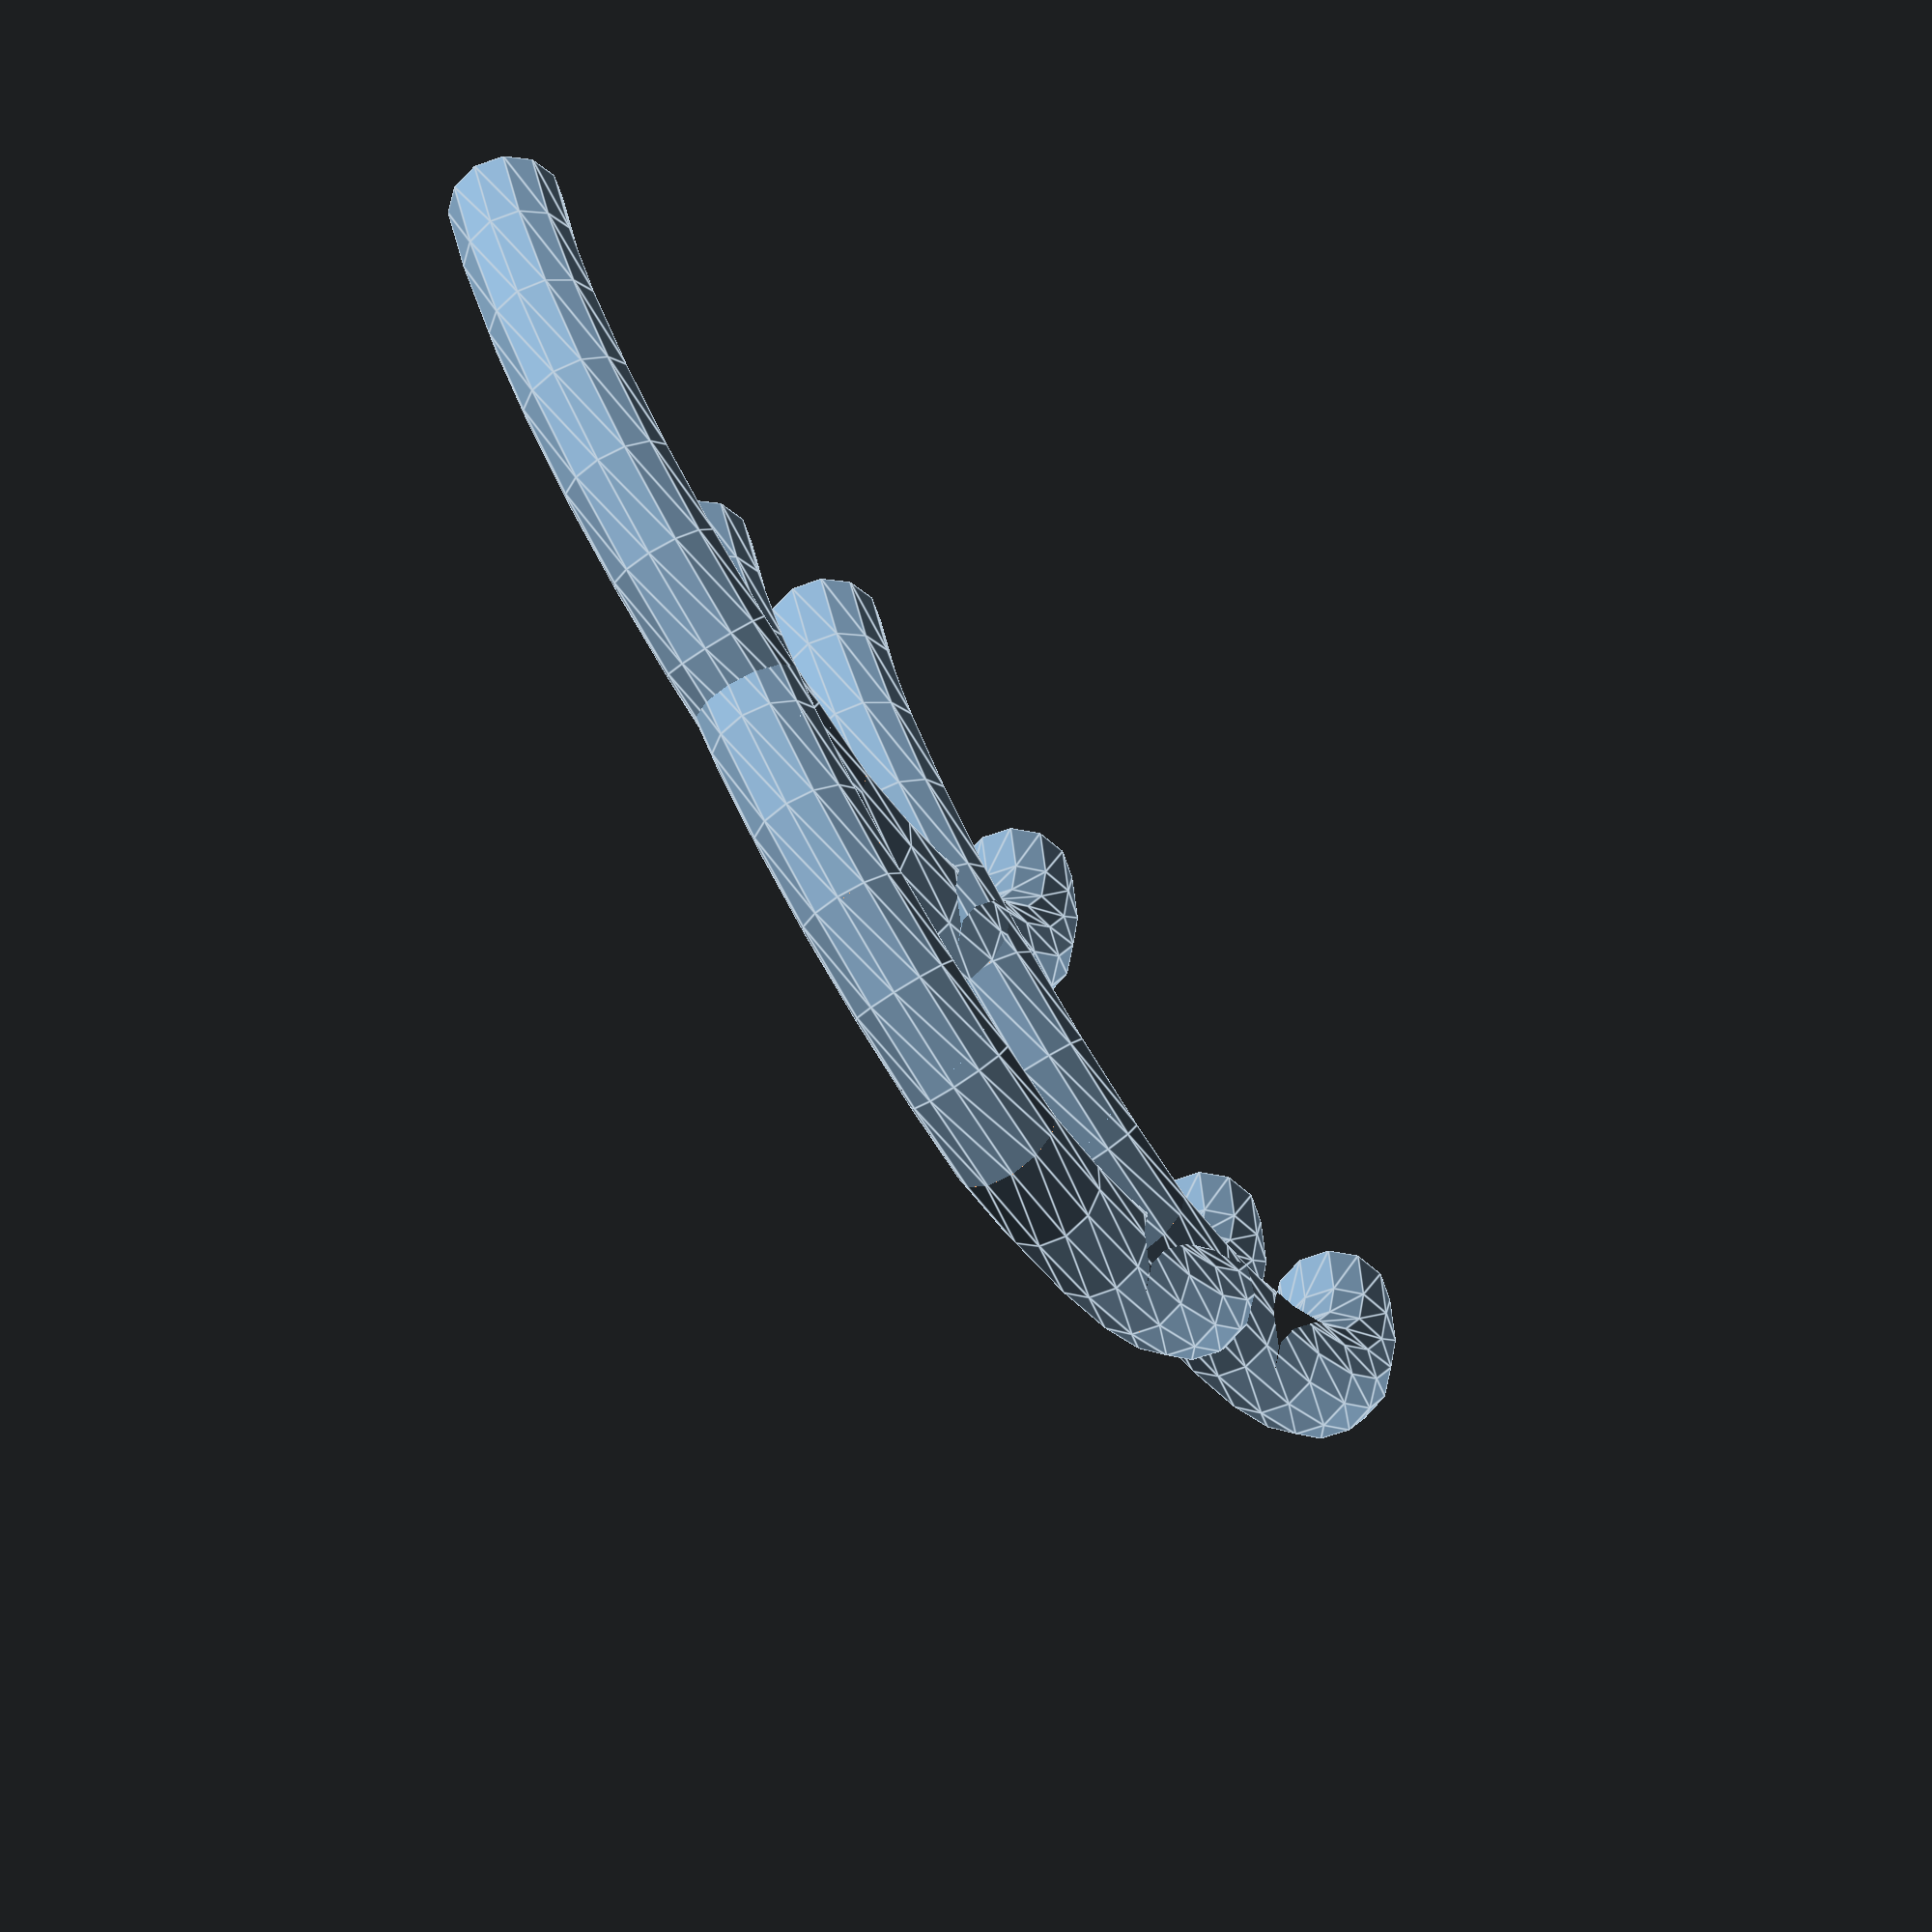
<openscad>


union() {
	union() {
		difference() {
			translate(v = [-2, 0, 0]) {
				polyhedron(faces = [[0, 12, 1], [1, 12, 13], [1, 13, 2], [2, 13, 14], [2, 14, 3], [3, 14, 15], [3, 15, 4], [4, 15, 16], [4, 16, 5], [5, 16, 17], [5, 17, 6], [6, 17, 18], [6, 18, 7], [7, 18, 19], [7, 19, 8], [8, 19, 20], [8, 20, 9], [9, 20, 21], [9, 21, 10], [10, 21, 22], [10, 22, 11], [11, 22, 23], [11, 23, 0], [0, 23, 12], [12, 24, 13], [13, 24, 25], [13, 25, 14], [14, 25, 26], [14, 26, 15], [15, 26, 27], [15, 27, 16], [16, 27, 28], [16, 28, 17], [17, 28, 29], [17, 29, 18], [18, 29, 30], [18, 30, 19], [19, 30, 31], [19, 31, 20], [20, 31, 32], [20, 32, 21], [21, 32, 33], [21, 33, 22], [22, 33, 34], [22, 34, 23], [23, 34, 35], [23, 35, 12], [12, 35, 24], [24, 36, 25], [25, 36, 37], [25, 37, 26], [26, 37, 38], [26, 38, 27], [27, 38, 39], [27, 39, 28], [28, 39, 40], [28, 40, 29], [29, 40, 41], [29, 41, 30], [30, 41, 42], [30, 42, 31], [31, 42, 43], [31, 43, 32], [32, 43, 44], [32, 44, 33], [33, 44, 45], [33, 45, 34], [34, 45, 46], [34, 46, 35], [35, 46, 47], [35, 47, 24], [24, 47, 36], [36, 48, 37], [37, 48, 49], [37, 49, 38], [38, 49, 50], [38, 50, 39], [39, 50, 51], [39, 51, 40], [40, 51, 52], [40, 52, 41], [41, 52, 53], [41, 53, 42], [42, 53, 54], [42, 54, 43], [43, 54, 55], [43, 55, 44], [44, 55, 56], [44, 56, 45], [45, 56, 57], [45, 57, 46], [46, 57, 58], [46, 58, 47], [47, 58, 59], [47, 59, 36], [36, 59, 48], [48, 60, 49], [49, 60, 61], [49, 61, 50], [50, 61, 62], [50, 62, 51], [51, 62, 63], [51, 63, 52], [52, 63, 64], [52, 64, 53], [53, 64, 65], [53, 65, 54], [54, 65, 66], [54, 66, 55], [55, 66, 67], [55, 67, 56], [56, 67, 68], [56, 68, 57], [57, 68, 69], [57, 69, 58], [58, 69, 70], [58, 70, 59], [59, 70, 71], [59, 71, 48], [48, 71, 60], [60, 72, 61], [61, 72, 73], [61, 73, 62], [62, 73, 74], [62, 74, 63], [63, 74, 75], [63, 75, 64], [64, 75, 76], [64, 76, 65], [65, 76, 77], [65, 77, 66], [66, 77, 78], [66, 78, 67], [67, 78, 79], [67, 79, 68], [68, 79, 80], [68, 80, 69], [69, 80, 81], [69, 81, 70], [70, 81, 82], [70, 82, 71], [71, 82, 83], [71, 83, 60], [60, 83, 72], [72, 84, 73], [73, 84, 85], [73, 85, 74], [74, 85, 86], [74, 86, 75], [75, 86, 87], [75, 87, 76], [76, 87, 88], [76, 88, 77], [77, 88, 89], [77, 89, 78], [78, 89, 90], [78, 90, 79], [79, 90, 91], [79, 91, 80], [80, 91, 92], [80, 92, 81], [81, 92, 93], [81, 93, 82], [82, 93, 94], [82, 94, 83], [83, 94, 95], [83, 95, 72], [72, 95, 84], [84, 96, 85], [85, 96, 97], [85, 97, 86], [86, 97, 98], [86, 98, 87], [87, 98, 99], [87, 99, 88], [88, 99, 100], [88, 100, 89], [89, 100, 101], [89, 101, 90], [90, 101, 102], [90, 102, 91], [91, 102, 103], [91, 103, 92], [92, 103, 104], [92, 104, 93], [93, 104, 105], [93, 105, 94], [94, 105, 106], [94, 106, 95], [95, 106, 107], [95, 107, 84], [84, 107, 96], [96, 108, 97], [97, 108, 109], [97, 109, 98], [98, 109, 110], [98, 110, 99], [99, 110, 111], [99, 111, 100], [100, 111, 112], [100, 112, 101], [101, 112, 113], [101, 113, 102], [102, 113, 114], [102, 114, 103], [103, 114, 115], [103, 115, 104], [104, 115, 116], [104, 116, 105], [105, 116, 117], [105, 117, 106], [106, 117, 118], [106, 118, 107], [107, 118, 119], [107, 119, 96], [96, 119, 108], [1, 120, 0], [108, 121, 109], [2, 120, 1], [109, 121, 110], [3, 120, 2], [110, 121, 111], [4, 120, 3], [111, 121, 112], [5, 120, 4], [112, 121, 113], [6, 120, 5], [113, 121, 114], [7, 120, 6], [114, 121, 115], [8, 120, 7], [115, 121, 116], [9, 120, 8], [116, 121, 117], [10, 120, 9], [117, 121, 118], [11, 120, 10], [118, 121, 119], [0, 120, 11], [119, 121, 108]], points = [[10.0000000000, 0.0000000000, 1.0000000000], [10.4980973490, 0.0435778714, 0.8660254038], [10.8627299157, 0.0754790873, 0.5000000000], [10.9961946981, 0.0871557427, 0.0000000000], [10.8627299157, 0.0754790873, -0.5000000000], [10.4980973490, 0.0435778714, -0.8660254038], [10.0000000000, 0.0000000000, -1.0000000000], [9.5019026510, -0.0435778714, -0.8660254038], [9.1372700843, -0.0754790873, -0.5000000000], [9.0038053019, -0.0871557427, -0.0000000000], [9.1372700843, -0.0754790873, 0.5000000000], [9.5019026510, -0.0435778714, 0.8660254038], [9.8480775301, 1.7364817767, 1.0000000000], [10.3404814066, 1.8233058655, 0.8660254038], [10.7009460621, 1.8868655098, 0.5000000000], [10.8328852831, 1.9101299543, 0.0000000000], [10.7009460621, 1.8868655098, -0.5000000000], [10.3404814066, 1.8233058655, -0.8660254038], [9.8480775301, 1.7364817767, -1.0000000000], [9.3556736536, 1.6496576878, -0.8660254038], [8.9952089982, 1.5860980435, -0.5000000000], [8.8632697771, 1.5628335990, -0.0000000000], [8.9952089982, 1.5860980435, 0.5000000000], [9.3556736536, 1.6496576878, 0.8660254038], [9.3969262079, 3.4202014333, 1.0000000000], [9.8667725183, 3.5912115049, 0.8660254038], [10.2107238892, 3.7163995660, 0.5000000000], [10.3366188286, 3.7622215766, 0.0000000000], [10.2107238892, 3.7163995660, -0.5000000000], [9.8667725183, 3.5912115049, -0.8660254038], [9.3969262079, 3.4202014333, -1.0000000000], [8.9270798975, 3.2491913616, -0.8660254038], [8.5831285265, 3.1240033005, -0.5000000000], [8.4572335871, 3.0781812899, -0.0000000000], [8.5831285265, 3.1240033005, 0.5000000000], [8.9270798975, 3.2491913616, 0.8660254038], [8.6602540378, 5.0000000000, 1.0000000000], [9.0932667397, 5.2500000000, 0.8660254038], [9.4102540378, 5.4330127019, 0.5000000000], [9.5262794416, 5.5000000000, 0.0000000000], [9.4102540378, 5.4330127019, -0.5000000000], [9.0932667397, 5.2500000000, -0.8660254038], [8.6602540378, 5.0000000000, -1.0000000000], [8.2272413360, 4.7500000000, -0.8660254038], [7.9102540378, 4.5669872981, -0.5000000000], [7.7942286341, 4.5000000000, -0.0000000000], [7.9102540378, 4.5669872981, 0.5000000000], [8.2272413360, 4.7500000000, 0.8660254038], [7.6604444312, 6.4278760969, 1.0000000000], [8.0434666527, 6.7492699017, 0.8660254038], [8.3238583794, 6.9845464961, 0.5000000000], [8.4264888743, 7.0706637066, 0.0000000000], [8.3238583794, 6.9845464961, -0.5000000000], [8.0434666527, 6.7492699017, -0.8660254038], [7.6604444312, 6.4278760969, -1.0000000000], [7.2774222096, 6.1064822920, -0.8660254038], [6.9970304830, 5.8712056976, -0.5000000000], [6.8943999881, 5.7850884872, -0.0000000000], [6.9970304830, 5.8712056976, 0.5000000000], [7.2774222096, 6.1064822920, 0.8660254038], [6.4278760969, 7.6604444312, 1.0000000000], [6.7492699017, 8.0434666527, 0.8660254038], [6.9845464961, 8.3238583794, 0.5000000000], [7.0706637066, 8.4264888743, 0.0000000000], [6.9845464961, 8.3238583794, -0.5000000000], [6.7492699017, 8.0434666527, -0.8660254038], [6.4278760969, 7.6604444312, -1.0000000000], [6.1064822920, 7.2774222096, -0.8660254038], [5.8712056976, 6.9970304830, -0.5000000000], [5.7850884872, 6.8943999881, -0.0000000000], [5.8712056976, 6.9970304830, 0.5000000000], [6.1064822920, 7.2774222096, 0.8660254038], [5.0000000000, 8.6602540378, 1.0000000000], [5.2500000000, 9.0932667397, 0.8660254038], [5.4330127019, 9.4102540378, 0.5000000000], [5.5000000000, 9.5262794416, 0.0000000000], [5.4330127019, 9.4102540378, -0.5000000000], [5.2500000000, 9.0932667397, -0.8660254038], [5.0000000000, 8.6602540378, -1.0000000000], [4.7500000000, 8.2272413360, -0.8660254038], [4.5669872981, 7.9102540378, -0.5000000000], [4.5000000000, 7.7942286341, -0.0000000000], [4.5669872981, 7.9102540378, 0.5000000000], [4.7500000000, 8.2272413360, 0.8660254038], [3.4202014333, 9.3969262079, 1.0000000000], [3.5912115049, 9.8667725183, 0.8660254038], [3.7163995660, 10.2107238892, 0.5000000000], [3.7622215766, 10.3366188286, 0.0000000000], [3.7163995660, 10.2107238892, -0.5000000000], [3.5912115049, 9.8667725183, -0.8660254038], [3.4202014333, 9.3969262079, -1.0000000000], [3.2491913616, 8.9270798975, -0.8660254038], [3.1240033005, 8.5831285265, -0.5000000000], [3.0781812899, 8.4572335871, -0.0000000000], [3.1240033005, 8.5831285265, 0.5000000000], [3.2491913616, 8.9270798975, 0.8660254038], [1.7364817767, 9.8480775301, 1.0000000000], [1.8233058655, 10.3404814066, 0.8660254038], [1.8868655098, 10.7009460621, 0.5000000000], [1.9101299543, 10.8328852831, 0.0000000000], [1.8868655098, 10.7009460621, -0.5000000000], [1.8233058655, 10.3404814066, -0.8660254038], [1.7364817767, 9.8480775301, -1.0000000000], [1.6496576878, 9.3556736536, -0.8660254038], [1.5860980435, 8.9952089982, -0.5000000000], [1.5628335990, 8.8632697771, -0.0000000000], [1.5860980435, 8.9952089982, 0.5000000000], [1.6496576878, 9.3556736536, 0.8660254038], [0.0000000000, 10.0000000000, 1.0000000000], [0.0435778714, 10.4980973490, 0.8660254038], [0.0754790873, 10.8627299157, 0.5000000000], [0.0871557427, 10.9961946981, 0.0000000000], [0.0754790873, 10.8627299157, -0.5000000000], [0.0435778714, 10.4980973490, -0.8660254038], [0.0000000000, 10.0000000000, -1.0000000000], [-0.0435778714, 9.5019026510, -0.8660254038], [-0.0754790873, 9.1372700843, -0.5000000000], [-0.0871557427, 9.0038053019, -0.0000000000], [-0.0754790873, 9.1372700843, 0.5000000000], [-0.0435778714, 9.5019026510, 0.8660254038], [10.0000000000, 0.0000000000, -0.0000000000], [0.0000000000, 10.0000000000, -0.0000000000]]);
			}
			translate(v = [-5, 0, -5]) {
				cube(size = [5, 20, 10]);
			}
		}
		translate(v = [0.0010000000, 0, 0]) {
			mirror(v = [1, 0, 0]) {
				difference() {
					translate(v = [-2, 0, 0]) {
						polyhedron(faces = [[0, 12, 1], [1, 12, 13], [1, 13, 2], [2, 13, 14], [2, 14, 3], [3, 14, 15], [3, 15, 4], [4, 15, 16], [4, 16, 5], [5, 16, 17], [5, 17, 6], [6, 17, 18], [6, 18, 7], [7, 18, 19], [7, 19, 8], [8, 19, 20], [8, 20, 9], [9, 20, 21], [9, 21, 10], [10, 21, 22], [10, 22, 11], [11, 22, 23], [11, 23, 0], [0, 23, 12], [12, 24, 13], [13, 24, 25], [13, 25, 14], [14, 25, 26], [14, 26, 15], [15, 26, 27], [15, 27, 16], [16, 27, 28], [16, 28, 17], [17, 28, 29], [17, 29, 18], [18, 29, 30], [18, 30, 19], [19, 30, 31], [19, 31, 20], [20, 31, 32], [20, 32, 21], [21, 32, 33], [21, 33, 22], [22, 33, 34], [22, 34, 23], [23, 34, 35], [23, 35, 12], [12, 35, 24], [24, 36, 25], [25, 36, 37], [25, 37, 26], [26, 37, 38], [26, 38, 27], [27, 38, 39], [27, 39, 28], [28, 39, 40], [28, 40, 29], [29, 40, 41], [29, 41, 30], [30, 41, 42], [30, 42, 31], [31, 42, 43], [31, 43, 32], [32, 43, 44], [32, 44, 33], [33, 44, 45], [33, 45, 34], [34, 45, 46], [34, 46, 35], [35, 46, 47], [35, 47, 24], [24, 47, 36], [36, 48, 37], [37, 48, 49], [37, 49, 38], [38, 49, 50], [38, 50, 39], [39, 50, 51], [39, 51, 40], [40, 51, 52], [40, 52, 41], [41, 52, 53], [41, 53, 42], [42, 53, 54], [42, 54, 43], [43, 54, 55], [43, 55, 44], [44, 55, 56], [44, 56, 45], [45, 56, 57], [45, 57, 46], [46, 57, 58], [46, 58, 47], [47, 58, 59], [47, 59, 36], [36, 59, 48], [48, 60, 49], [49, 60, 61], [49, 61, 50], [50, 61, 62], [50, 62, 51], [51, 62, 63], [51, 63, 52], [52, 63, 64], [52, 64, 53], [53, 64, 65], [53, 65, 54], [54, 65, 66], [54, 66, 55], [55, 66, 67], [55, 67, 56], [56, 67, 68], [56, 68, 57], [57, 68, 69], [57, 69, 58], [58, 69, 70], [58, 70, 59], [59, 70, 71], [59, 71, 48], [48, 71, 60], [60, 72, 61], [61, 72, 73], [61, 73, 62], [62, 73, 74], [62, 74, 63], [63, 74, 75], [63, 75, 64], [64, 75, 76], [64, 76, 65], [65, 76, 77], [65, 77, 66], [66, 77, 78], [66, 78, 67], [67, 78, 79], [67, 79, 68], [68, 79, 80], [68, 80, 69], [69, 80, 81], [69, 81, 70], [70, 81, 82], [70, 82, 71], [71, 82, 83], [71, 83, 60], [60, 83, 72], [72, 84, 73], [73, 84, 85], [73, 85, 74], [74, 85, 86], [74, 86, 75], [75, 86, 87], [75, 87, 76], [76, 87, 88], [76, 88, 77], [77, 88, 89], [77, 89, 78], [78, 89, 90], [78, 90, 79], [79, 90, 91], [79, 91, 80], [80, 91, 92], [80, 92, 81], [81, 92, 93], [81, 93, 82], [82, 93, 94], [82, 94, 83], [83, 94, 95], [83, 95, 72], [72, 95, 84], [84, 96, 85], [85, 96, 97], [85, 97, 86], [86, 97, 98], [86, 98, 87], [87, 98, 99], [87, 99, 88], [88, 99, 100], [88, 100, 89], [89, 100, 101], [89, 101, 90], [90, 101, 102], [90, 102, 91], [91, 102, 103], [91, 103, 92], [92, 103, 104], [92, 104, 93], [93, 104, 105], [93, 105, 94], [94, 105, 106], [94, 106, 95], [95, 106, 107], [95, 107, 84], [84, 107, 96], [96, 108, 97], [97, 108, 109], [97, 109, 98], [98, 109, 110], [98, 110, 99], [99, 110, 111], [99, 111, 100], [100, 111, 112], [100, 112, 101], [101, 112, 113], [101, 113, 102], [102, 113, 114], [102, 114, 103], [103, 114, 115], [103, 115, 104], [104, 115, 116], [104, 116, 105], [105, 116, 117], [105, 117, 106], [106, 117, 118], [106, 118, 107], [107, 118, 119], [107, 119, 96], [96, 119, 108], [1, 120, 0], [108, 121, 109], [2, 120, 1], [109, 121, 110], [3, 120, 2], [110, 121, 111], [4, 120, 3], [111, 121, 112], [5, 120, 4], [112, 121, 113], [6, 120, 5], [113, 121, 114], [7, 120, 6], [114, 121, 115], [8, 120, 7], [115, 121, 116], [9, 120, 8], [116, 121, 117], [10, 120, 9], [117, 121, 118], [11, 120, 10], [118, 121, 119], [0, 120, 11], [119, 121, 108]], points = [[10.0000000000, 0.0000000000, 1.0000000000], [10.4980973490, 0.0435778714, 0.8660254038], [10.8627299157, 0.0754790873, 0.5000000000], [10.9961946981, 0.0871557427, 0.0000000000], [10.8627299157, 0.0754790873, -0.5000000000], [10.4980973490, 0.0435778714, -0.8660254038], [10.0000000000, 0.0000000000, -1.0000000000], [9.5019026510, -0.0435778714, -0.8660254038], [9.1372700843, -0.0754790873, -0.5000000000], [9.0038053019, -0.0871557427, -0.0000000000], [9.1372700843, -0.0754790873, 0.5000000000], [9.5019026510, -0.0435778714, 0.8660254038], [9.8480775301, 1.7364817767, 1.0000000000], [10.3404814066, 1.8233058655, 0.8660254038], [10.7009460621, 1.8868655098, 0.5000000000], [10.8328852831, 1.9101299543, 0.0000000000], [10.7009460621, 1.8868655098, -0.5000000000], [10.3404814066, 1.8233058655, -0.8660254038], [9.8480775301, 1.7364817767, -1.0000000000], [9.3556736536, 1.6496576878, -0.8660254038], [8.9952089982, 1.5860980435, -0.5000000000], [8.8632697771, 1.5628335990, -0.0000000000], [8.9952089982, 1.5860980435, 0.5000000000], [9.3556736536, 1.6496576878, 0.8660254038], [9.3969262079, 3.4202014333, 1.0000000000], [9.8667725183, 3.5912115049, 0.8660254038], [10.2107238892, 3.7163995660, 0.5000000000], [10.3366188286, 3.7622215766, 0.0000000000], [10.2107238892, 3.7163995660, -0.5000000000], [9.8667725183, 3.5912115049, -0.8660254038], [9.3969262079, 3.4202014333, -1.0000000000], [8.9270798975, 3.2491913616, -0.8660254038], [8.5831285265, 3.1240033005, -0.5000000000], [8.4572335871, 3.0781812899, -0.0000000000], [8.5831285265, 3.1240033005, 0.5000000000], [8.9270798975, 3.2491913616, 0.8660254038], [8.6602540378, 5.0000000000, 1.0000000000], [9.0932667397, 5.2500000000, 0.8660254038], [9.4102540378, 5.4330127019, 0.5000000000], [9.5262794416, 5.5000000000, 0.0000000000], [9.4102540378, 5.4330127019, -0.5000000000], [9.0932667397, 5.2500000000, -0.8660254038], [8.6602540378, 5.0000000000, -1.0000000000], [8.2272413360, 4.7500000000, -0.8660254038], [7.9102540378, 4.5669872981, -0.5000000000], [7.7942286341, 4.5000000000, -0.0000000000], [7.9102540378, 4.5669872981, 0.5000000000], [8.2272413360, 4.7500000000, 0.8660254038], [7.6604444312, 6.4278760969, 1.0000000000], [8.0434666527, 6.7492699017, 0.8660254038], [8.3238583794, 6.9845464961, 0.5000000000], [8.4264888743, 7.0706637066, 0.0000000000], [8.3238583794, 6.9845464961, -0.5000000000], [8.0434666527, 6.7492699017, -0.8660254038], [7.6604444312, 6.4278760969, -1.0000000000], [7.2774222096, 6.1064822920, -0.8660254038], [6.9970304830, 5.8712056976, -0.5000000000], [6.8943999881, 5.7850884872, -0.0000000000], [6.9970304830, 5.8712056976, 0.5000000000], [7.2774222096, 6.1064822920, 0.8660254038], [6.4278760969, 7.6604444312, 1.0000000000], [6.7492699017, 8.0434666527, 0.8660254038], [6.9845464961, 8.3238583794, 0.5000000000], [7.0706637066, 8.4264888743, 0.0000000000], [6.9845464961, 8.3238583794, -0.5000000000], [6.7492699017, 8.0434666527, -0.8660254038], [6.4278760969, 7.6604444312, -1.0000000000], [6.1064822920, 7.2774222096, -0.8660254038], [5.8712056976, 6.9970304830, -0.5000000000], [5.7850884872, 6.8943999881, -0.0000000000], [5.8712056976, 6.9970304830, 0.5000000000], [6.1064822920, 7.2774222096, 0.8660254038], [5.0000000000, 8.6602540378, 1.0000000000], [5.2500000000, 9.0932667397, 0.8660254038], [5.4330127019, 9.4102540378, 0.5000000000], [5.5000000000, 9.5262794416, 0.0000000000], [5.4330127019, 9.4102540378, -0.5000000000], [5.2500000000, 9.0932667397, -0.8660254038], [5.0000000000, 8.6602540378, -1.0000000000], [4.7500000000, 8.2272413360, -0.8660254038], [4.5669872981, 7.9102540378, -0.5000000000], [4.5000000000, 7.7942286341, -0.0000000000], [4.5669872981, 7.9102540378, 0.5000000000], [4.7500000000, 8.2272413360, 0.8660254038], [3.4202014333, 9.3969262079, 1.0000000000], [3.5912115049, 9.8667725183, 0.8660254038], [3.7163995660, 10.2107238892, 0.5000000000], [3.7622215766, 10.3366188286, 0.0000000000], [3.7163995660, 10.2107238892, -0.5000000000], [3.5912115049, 9.8667725183, -0.8660254038], [3.4202014333, 9.3969262079, -1.0000000000], [3.2491913616, 8.9270798975, -0.8660254038], [3.1240033005, 8.5831285265, -0.5000000000], [3.0781812899, 8.4572335871, -0.0000000000], [3.1240033005, 8.5831285265, 0.5000000000], [3.2491913616, 8.9270798975, 0.8660254038], [1.7364817767, 9.8480775301, 1.0000000000], [1.8233058655, 10.3404814066, 0.8660254038], [1.8868655098, 10.7009460621, 0.5000000000], [1.9101299543, 10.8328852831, 0.0000000000], [1.8868655098, 10.7009460621, -0.5000000000], [1.8233058655, 10.3404814066, -0.8660254038], [1.7364817767, 9.8480775301, -1.0000000000], [1.6496576878, 9.3556736536, -0.8660254038], [1.5860980435, 8.9952089982, -0.5000000000], [1.5628335990, 8.8632697771, -0.0000000000], [1.5860980435, 8.9952089982, 0.5000000000], [1.6496576878, 9.3556736536, 0.8660254038], [0.0000000000, 10.0000000000, 1.0000000000], [0.0435778714, 10.4980973490, 0.8660254038], [0.0754790873, 10.8627299157, 0.5000000000], [0.0871557427, 10.9961946981, 0.0000000000], [0.0754790873, 10.8627299157, -0.5000000000], [0.0435778714, 10.4980973490, -0.8660254038], [0.0000000000, 10.0000000000, -1.0000000000], [-0.0435778714, 9.5019026510, -0.8660254038], [-0.0754790873, 9.1372700843, -0.5000000000], [-0.0871557427, 9.0038053019, -0.0000000000], [-0.0754790873, 9.1372700843, 0.5000000000], [-0.0435778714, 9.5019026510, 0.8660254038], [10.0000000000, 0.0000000000, -0.0000000000], [0.0000000000, 10.0000000000, -0.0000000000]]);
					}
					translate(v = [-5, 0, -5]) {
						cube(size = [5, 20, 10]);
					}
				}
			}
		}
	}
	translate(v = [-5, -5, 0]) {
		union() {
			difference() {
				translate(v = [-2, 0, 0]) {
					polyhedron(faces = [[0, 12, 1], [1, 12, 13], [1, 13, 2], [2, 13, 14], [2, 14, 3], [3, 14, 15], [3, 15, 4], [4, 15, 16], [4, 16, 5], [5, 16, 17], [5, 17, 6], [6, 17, 18], [6, 18, 7], [7, 18, 19], [7, 19, 8], [8, 19, 20], [8, 20, 9], [9, 20, 21], [9, 21, 10], [10, 21, 22], [10, 22, 11], [11, 22, 23], [11, 23, 0], [0, 23, 12], [12, 24, 13], [13, 24, 25], [13, 25, 14], [14, 25, 26], [14, 26, 15], [15, 26, 27], [15, 27, 16], [16, 27, 28], [16, 28, 17], [17, 28, 29], [17, 29, 18], [18, 29, 30], [18, 30, 19], [19, 30, 31], [19, 31, 20], [20, 31, 32], [20, 32, 21], [21, 32, 33], [21, 33, 22], [22, 33, 34], [22, 34, 23], [23, 34, 35], [23, 35, 12], [12, 35, 24], [24, 36, 25], [25, 36, 37], [25, 37, 26], [26, 37, 38], [26, 38, 27], [27, 38, 39], [27, 39, 28], [28, 39, 40], [28, 40, 29], [29, 40, 41], [29, 41, 30], [30, 41, 42], [30, 42, 31], [31, 42, 43], [31, 43, 32], [32, 43, 44], [32, 44, 33], [33, 44, 45], [33, 45, 34], [34, 45, 46], [34, 46, 35], [35, 46, 47], [35, 47, 24], [24, 47, 36], [36, 48, 37], [37, 48, 49], [37, 49, 38], [38, 49, 50], [38, 50, 39], [39, 50, 51], [39, 51, 40], [40, 51, 52], [40, 52, 41], [41, 52, 53], [41, 53, 42], [42, 53, 54], [42, 54, 43], [43, 54, 55], [43, 55, 44], [44, 55, 56], [44, 56, 45], [45, 56, 57], [45, 57, 46], [46, 57, 58], [46, 58, 47], [47, 58, 59], [47, 59, 36], [36, 59, 48], [48, 60, 49], [49, 60, 61], [49, 61, 50], [50, 61, 62], [50, 62, 51], [51, 62, 63], [51, 63, 52], [52, 63, 64], [52, 64, 53], [53, 64, 65], [53, 65, 54], [54, 65, 66], [54, 66, 55], [55, 66, 67], [55, 67, 56], [56, 67, 68], [56, 68, 57], [57, 68, 69], [57, 69, 58], [58, 69, 70], [58, 70, 59], [59, 70, 71], [59, 71, 48], [48, 71, 60], [60, 72, 61], [61, 72, 73], [61, 73, 62], [62, 73, 74], [62, 74, 63], [63, 74, 75], [63, 75, 64], [64, 75, 76], [64, 76, 65], [65, 76, 77], [65, 77, 66], [66, 77, 78], [66, 78, 67], [67, 78, 79], [67, 79, 68], [68, 79, 80], [68, 80, 69], [69, 80, 81], [69, 81, 70], [70, 81, 82], [70, 82, 71], [71, 82, 83], [71, 83, 60], [60, 83, 72], [72, 84, 73], [73, 84, 85], [73, 85, 74], [74, 85, 86], [74, 86, 75], [75, 86, 87], [75, 87, 76], [76, 87, 88], [76, 88, 77], [77, 88, 89], [77, 89, 78], [78, 89, 90], [78, 90, 79], [79, 90, 91], [79, 91, 80], [80, 91, 92], [80, 92, 81], [81, 92, 93], [81, 93, 82], [82, 93, 94], [82, 94, 83], [83, 94, 95], [83, 95, 72], [72, 95, 84], [84, 96, 85], [85, 96, 97], [85, 97, 86], [86, 97, 98], [86, 98, 87], [87, 98, 99], [87, 99, 88], [88, 99, 100], [88, 100, 89], [89, 100, 101], [89, 101, 90], [90, 101, 102], [90, 102, 91], [91, 102, 103], [91, 103, 92], [92, 103, 104], [92, 104, 93], [93, 104, 105], [93, 105, 94], [94, 105, 106], [94, 106, 95], [95, 106, 107], [95, 107, 84], [84, 107, 96], [96, 108, 97], [97, 108, 109], [97, 109, 98], [98, 109, 110], [98, 110, 99], [99, 110, 111], [99, 111, 100], [100, 111, 112], [100, 112, 101], [101, 112, 113], [101, 113, 102], [102, 113, 114], [102, 114, 103], [103, 114, 115], [103, 115, 104], [104, 115, 116], [104, 116, 105], [105, 116, 117], [105, 117, 106], [106, 117, 118], [106, 118, 107], [107, 118, 119], [107, 119, 96], [96, 119, 108], [1, 120, 0], [108, 121, 109], [2, 120, 1], [109, 121, 110], [3, 120, 2], [110, 121, 111], [4, 120, 3], [111, 121, 112], [5, 120, 4], [112, 121, 113], [6, 120, 5], [113, 121, 114], [7, 120, 6], [114, 121, 115], [8, 120, 7], [115, 121, 116], [9, 120, 8], [116, 121, 117], [10, 120, 9], [117, 121, 118], [11, 120, 10], [118, 121, 119], [0, 120, 11], [119, 121, 108]], points = [[10.0000000000, 0.0000000000, 1.0000000000], [10.4980973490, 0.0435778714, 0.8660254038], [10.8627299157, 0.0754790873, 0.5000000000], [10.9961946981, 0.0871557427, 0.0000000000], [10.8627299157, 0.0754790873, -0.5000000000], [10.4980973490, 0.0435778714, -0.8660254038], [10.0000000000, 0.0000000000, -1.0000000000], [9.5019026510, -0.0435778714, -0.8660254038], [9.1372700843, -0.0754790873, -0.5000000000], [9.0038053019, -0.0871557427, -0.0000000000], [9.1372700843, -0.0754790873, 0.5000000000], [9.5019026510, -0.0435778714, 0.8660254038], [9.8480775301, 1.7364817767, 1.0000000000], [10.3404814066, 1.8233058655, 0.8660254038], [10.7009460621, 1.8868655098, 0.5000000000], [10.8328852831, 1.9101299543, 0.0000000000], [10.7009460621, 1.8868655098, -0.5000000000], [10.3404814066, 1.8233058655, -0.8660254038], [9.8480775301, 1.7364817767, -1.0000000000], [9.3556736536, 1.6496576878, -0.8660254038], [8.9952089982, 1.5860980435, -0.5000000000], [8.8632697771, 1.5628335990, -0.0000000000], [8.9952089982, 1.5860980435, 0.5000000000], [9.3556736536, 1.6496576878, 0.8660254038], [9.3969262079, 3.4202014333, 1.0000000000], [9.8667725183, 3.5912115049, 0.8660254038], [10.2107238892, 3.7163995660, 0.5000000000], [10.3366188286, 3.7622215766, 0.0000000000], [10.2107238892, 3.7163995660, -0.5000000000], [9.8667725183, 3.5912115049, -0.8660254038], [9.3969262079, 3.4202014333, -1.0000000000], [8.9270798975, 3.2491913616, -0.8660254038], [8.5831285265, 3.1240033005, -0.5000000000], [8.4572335871, 3.0781812899, -0.0000000000], [8.5831285265, 3.1240033005, 0.5000000000], [8.9270798975, 3.2491913616, 0.8660254038], [8.6602540378, 5.0000000000, 1.0000000000], [9.0932667397, 5.2500000000, 0.8660254038], [9.4102540378, 5.4330127019, 0.5000000000], [9.5262794416, 5.5000000000, 0.0000000000], [9.4102540378, 5.4330127019, -0.5000000000], [9.0932667397, 5.2500000000, -0.8660254038], [8.6602540378, 5.0000000000, -1.0000000000], [8.2272413360, 4.7500000000, -0.8660254038], [7.9102540378, 4.5669872981, -0.5000000000], [7.7942286341, 4.5000000000, -0.0000000000], [7.9102540378, 4.5669872981, 0.5000000000], [8.2272413360, 4.7500000000, 0.8660254038], [7.6604444312, 6.4278760969, 1.0000000000], [8.0434666527, 6.7492699017, 0.8660254038], [8.3238583794, 6.9845464961, 0.5000000000], [8.4264888743, 7.0706637066, 0.0000000000], [8.3238583794, 6.9845464961, -0.5000000000], [8.0434666527, 6.7492699017, -0.8660254038], [7.6604444312, 6.4278760969, -1.0000000000], [7.2774222096, 6.1064822920, -0.8660254038], [6.9970304830, 5.8712056976, -0.5000000000], [6.8943999881, 5.7850884872, -0.0000000000], [6.9970304830, 5.8712056976, 0.5000000000], [7.2774222096, 6.1064822920, 0.8660254038], [6.4278760969, 7.6604444312, 1.0000000000], [6.7492699017, 8.0434666527, 0.8660254038], [6.9845464961, 8.3238583794, 0.5000000000], [7.0706637066, 8.4264888743, 0.0000000000], [6.9845464961, 8.3238583794, -0.5000000000], [6.7492699017, 8.0434666527, -0.8660254038], [6.4278760969, 7.6604444312, -1.0000000000], [6.1064822920, 7.2774222096, -0.8660254038], [5.8712056976, 6.9970304830, -0.5000000000], [5.7850884872, 6.8943999881, -0.0000000000], [5.8712056976, 6.9970304830, 0.5000000000], [6.1064822920, 7.2774222096, 0.8660254038], [5.0000000000, 8.6602540378, 1.0000000000], [5.2500000000, 9.0932667397, 0.8660254038], [5.4330127019, 9.4102540378, 0.5000000000], [5.5000000000, 9.5262794416, 0.0000000000], [5.4330127019, 9.4102540378, -0.5000000000], [5.2500000000, 9.0932667397, -0.8660254038], [5.0000000000, 8.6602540378, -1.0000000000], [4.7500000000, 8.2272413360, -0.8660254038], [4.5669872981, 7.9102540378, -0.5000000000], [4.5000000000, 7.7942286341, -0.0000000000], [4.5669872981, 7.9102540378, 0.5000000000], [4.7500000000, 8.2272413360, 0.8660254038], [3.4202014333, 9.3969262079, 1.0000000000], [3.5912115049, 9.8667725183, 0.8660254038], [3.7163995660, 10.2107238892, 0.5000000000], [3.7622215766, 10.3366188286, 0.0000000000], [3.7163995660, 10.2107238892, -0.5000000000], [3.5912115049, 9.8667725183, -0.8660254038], [3.4202014333, 9.3969262079, -1.0000000000], [3.2491913616, 8.9270798975, -0.8660254038], [3.1240033005, 8.5831285265, -0.5000000000], [3.0781812899, 8.4572335871, -0.0000000000], [3.1240033005, 8.5831285265, 0.5000000000], [3.2491913616, 8.9270798975, 0.8660254038], [1.7364817767, 9.8480775301, 1.0000000000], [1.8233058655, 10.3404814066, 0.8660254038], [1.8868655098, 10.7009460621, 0.5000000000], [1.9101299543, 10.8328852831, 0.0000000000], [1.8868655098, 10.7009460621, -0.5000000000], [1.8233058655, 10.3404814066, -0.8660254038], [1.7364817767, 9.8480775301, -1.0000000000], [1.6496576878, 9.3556736536, -0.8660254038], [1.5860980435, 8.9952089982, -0.5000000000], [1.5628335990, 8.8632697771, -0.0000000000], [1.5860980435, 8.9952089982, 0.5000000000], [1.6496576878, 9.3556736536, 0.8660254038], [0.0000000000, 10.0000000000, 1.0000000000], [0.0435778714, 10.4980973490, 0.8660254038], [0.0754790873, 10.8627299157, 0.5000000000], [0.0871557427, 10.9961946981, 0.0000000000], [0.0754790873, 10.8627299157, -0.5000000000], [0.0435778714, 10.4980973490, -0.8660254038], [0.0000000000, 10.0000000000, -1.0000000000], [-0.0435778714, 9.5019026510, -0.8660254038], [-0.0754790873, 9.1372700843, -0.5000000000], [-0.0871557427, 9.0038053019, -0.0000000000], [-0.0754790873, 9.1372700843, 0.5000000000], [-0.0435778714, 9.5019026510, 0.8660254038], [10.0000000000, 0.0000000000, -0.0000000000], [0.0000000000, 10.0000000000, -0.0000000000]]);
				}
				translate(v = [-5, 0, -5]) {
					cube(size = [5, 20, 10]);
				}
			}
			translate(v = [0.0010000000, 0, 0]) {
				mirror(v = [1, 0, 0]) {
					difference() {
						translate(v = [-2, 0, 0]) {
							polyhedron(faces = [[0, 12, 1], [1, 12, 13], [1, 13, 2], [2, 13, 14], [2, 14, 3], [3, 14, 15], [3, 15, 4], [4, 15, 16], [4, 16, 5], [5, 16, 17], [5, 17, 6], [6, 17, 18], [6, 18, 7], [7, 18, 19], [7, 19, 8], [8, 19, 20], [8, 20, 9], [9, 20, 21], [9, 21, 10], [10, 21, 22], [10, 22, 11], [11, 22, 23], [11, 23, 0], [0, 23, 12], [12, 24, 13], [13, 24, 25], [13, 25, 14], [14, 25, 26], [14, 26, 15], [15, 26, 27], [15, 27, 16], [16, 27, 28], [16, 28, 17], [17, 28, 29], [17, 29, 18], [18, 29, 30], [18, 30, 19], [19, 30, 31], [19, 31, 20], [20, 31, 32], [20, 32, 21], [21, 32, 33], [21, 33, 22], [22, 33, 34], [22, 34, 23], [23, 34, 35], [23, 35, 12], [12, 35, 24], [24, 36, 25], [25, 36, 37], [25, 37, 26], [26, 37, 38], [26, 38, 27], [27, 38, 39], [27, 39, 28], [28, 39, 40], [28, 40, 29], [29, 40, 41], [29, 41, 30], [30, 41, 42], [30, 42, 31], [31, 42, 43], [31, 43, 32], [32, 43, 44], [32, 44, 33], [33, 44, 45], [33, 45, 34], [34, 45, 46], [34, 46, 35], [35, 46, 47], [35, 47, 24], [24, 47, 36], [36, 48, 37], [37, 48, 49], [37, 49, 38], [38, 49, 50], [38, 50, 39], [39, 50, 51], [39, 51, 40], [40, 51, 52], [40, 52, 41], [41, 52, 53], [41, 53, 42], [42, 53, 54], [42, 54, 43], [43, 54, 55], [43, 55, 44], [44, 55, 56], [44, 56, 45], [45, 56, 57], [45, 57, 46], [46, 57, 58], [46, 58, 47], [47, 58, 59], [47, 59, 36], [36, 59, 48], [48, 60, 49], [49, 60, 61], [49, 61, 50], [50, 61, 62], [50, 62, 51], [51, 62, 63], [51, 63, 52], [52, 63, 64], [52, 64, 53], [53, 64, 65], [53, 65, 54], [54, 65, 66], [54, 66, 55], [55, 66, 67], [55, 67, 56], [56, 67, 68], [56, 68, 57], [57, 68, 69], [57, 69, 58], [58, 69, 70], [58, 70, 59], [59, 70, 71], [59, 71, 48], [48, 71, 60], [60, 72, 61], [61, 72, 73], [61, 73, 62], [62, 73, 74], [62, 74, 63], [63, 74, 75], [63, 75, 64], [64, 75, 76], [64, 76, 65], [65, 76, 77], [65, 77, 66], [66, 77, 78], [66, 78, 67], [67, 78, 79], [67, 79, 68], [68, 79, 80], [68, 80, 69], [69, 80, 81], [69, 81, 70], [70, 81, 82], [70, 82, 71], [71, 82, 83], [71, 83, 60], [60, 83, 72], [72, 84, 73], [73, 84, 85], [73, 85, 74], [74, 85, 86], [74, 86, 75], [75, 86, 87], [75, 87, 76], [76, 87, 88], [76, 88, 77], [77, 88, 89], [77, 89, 78], [78, 89, 90], [78, 90, 79], [79, 90, 91], [79, 91, 80], [80, 91, 92], [80, 92, 81], [81, 92, 93], [81, 93, 82], [82, 93, 94], [82, 94, 83], [83, 94, 95], [83, 95, 72], [72, 95, 84], [84, 96, 85], [85, 96, 97], [85, 97, 86], [86, 97, 98], [86, 98, 87], [87, 98, 99], [87, 99, 88], [88, 99, 100], [88, 100, 89], [89, 100, 101], [89, 101, 90], [90, 101, 102], [90, 102, 91], [91, 102, 103], [91, 103, 92], [92, 103, 104], [92, 104, 93], [93, 104, 105], [93, 105, 94], [94, 105, 106], [94, 106, 95], [95, 106, 107], [95, 107, 84], [84, 107, 96], [96, 108, 97], [97, 108, 109], [97, 109, 98], [98, 109, 110], [98, 110, 99], [99, 110, 111], [99, 111, 100], [100, 111, 112], [100, 112, 101], [101, 112, 113], [101, 113, 102], [102, 113, 114], [102, 114, 103], [103, 114, 115], [103, 115, 104], [104, 115, 116], [104, 116, 105], [105, 116, 117], [105, 117, 106], [106, 117, 118], [106, 118, 107], [107, 118, 119], [107, 119, 96], [96, 119, 108], [1, 120, 0], [108, 121, 109], [2, 120, 1], [109, 121, 110], [3, 120, 2], [110, 121, 111], [4, 120, 3], [111, 121, 112], [5, 120, 4], [112, 121, 113], [6, 120, 5], [113, 121, 114], [7, 120, 6], [114, 121, 115], [8, 120, 7], [115, 121, 116], [9, 120, 8], [116, 121, 117], [10, 120, 9], [117, 121, 118], [11, 120, 10], [118, 121, 119], [0, 120, 11], [119, 121, 108]], points = [[10.0000000000, 0.0000000000, 1.0000000000], [10.4980973490, 0.0435778714, 0.8660254038], [10.8627299157, 0.0754790873, 0.5000000000], [10.9961946981, 0.0871557427, 0.0000000000], [10.8627299157, 0.0754790873, -0.5000000000], [10.4980973490, 0.0435778714, -0.8660254038], [10.0000000000, 0.0000000000, -1.0000000000], [9.5019026510, -0.0435778714, -0.8660254038], [9.1372700843, -0.0754790873, -0.5000000000], [9.0038053019, -0.0871557427, -0.0000000000], [9.1372700843, -0.0754790873, 0.5000000000], [9.5019026510, -0.0435778714, 0.8660254038], [9.8480775301, 1.7364817767, 1.0000000000], [10.3404814066, 1.8233058655, 0.8660254038], [10.7009460621, 1.8868655098, 0.5000000000], [10.8328852831, 1.9101299543, 0.0000000000], [10.7009460621, 1.8868655098, -0.5000000000], [10.3404814066, 1.8233058655, -0.8660254038], [9.8480775301, 1.7364817767, -1.0000000000], [9.3556736536, 1.6496576878, -0.8660254038], [8.9952089982, 1.5860980435, -0.5000000000], [8.8632697771, 1.5628335990, -0.0000000000], [8.9952089982, 1.5860980435, 0.5000000000], [9.3556736536, 1.6496576878, 0.8660254038], [9.3969262079, 3.4202014333, 1.0000000000], [9.8667725183, 3.5912115049, 0.8660254038], [10.2107238892, 3.7163995660, 0.5000000000], [10.3366188286, 3.7622215766, 0.0000000000], [10.2107238892, 3.7163995660, -0.5000000000], [9.8667725183, 3.5912115049, -0.8660254038], [9.3969262079, 3.4202014333, -1.0000000000], [8.9270798975, 3.2491913616, -0.8660254038], [8.5831285265, 3.1240033005, -0.5000000000], [8.4572335871, 3.0781812899, -0.0000000000], [8.5831285265, 3.1240033005, 0.5000000000], [8.9270798975, 3.2491913616, 0.8660254038], [8.6602540378, 5.0000000000, 1.0000000000], [9.0932667397, 5.2500000000, 0.8660254038], [9.4102540378, 5.4330127019, 0.5000000000], [9.5262794416, 5.5000000000, 0.0000000000], [9.4102540378, 5.4330127019, -0.5000000000], [9.0932667397, 5.2500000000, -0.8660254038], [8.6602540378, 5.0000000000, -1.0000000000], [8.2272413360, 4.7500000000, -0.8660254038], [7.9102540378, 4.5669872981, -0.5000000000], [7.7942286341, 4.5000000000, -0.0000000000], [7.9102540378, 4.5669872981, 0.5000000000], [8.2272413360, 4.7500000000, 0.8660254038], [7.6604444312, 6.4278760969, 1.0000000000], [8.0434666527, 6.7492699017, 0.8660254038], [8.3238583794, 6.9845464961, 0.5000000000], [8.4264888743, 7.0706637066, 0.0000000000], [8.3238583794, 6.9845464961, -0.5000000000], [8.0434666527, 6.7492699017, -0.8660254038], [7.6604444312, 6.4278760969, -1.0000000000], [7.2774222096, 6.1064822920, -0.8660254038], [6.9970304830, 5.8712056976, -0.5000000000], [6.8943999881, 5.7850884872, -0.0000000000], [6.9970304830, 5.8712056976, 0.5000000000], [7.2774222096, 6.1064822920, 0.8660254038], [6.4278760969, 7.6604444312, 1.0000000000], [6.7492699017, 8.0434666527, 0.8660254038], [6.9845464961, 8.3238583794, 0.5000000000], [7.0706637066, 8.4264888743, 0.0000000000], [6.9845464961, 8.3238583794, -0.5000000000], [6.7492699017, 8.0434666527, -0.8660254038], [6.4278760969, 7.6604444312, -1.0000000000], [6.1064822920, 7.2774222096, -0.8660254038], [5.8712056976, 6.9970304830, -0.5000000000], [5.7850884872, 6.8943999881, -0.0000000000], [5.8712056976, 6.9970304830, 0.5000000000], [6.1064822920, 7.2774222096, 0.8660254038], [5.0000000000, 8.6602540378, 1.0000000000], [5.2500000000, 9.0932667397, 0.8660254038], [5.4330127019, 9.4102540378, 0.5000000000], [5.5000000000, 9.5262794416, 0.0000000000], [5.4330127019, 9.4102540378, -0.5000000000], [5.2500000000, 9.0932667397, -0.8660254038], [5.0000000000, 8.6602540378, -1.0000000000], [4.7500000000, 8.2272413360, -0.8660254038], [4.5669872981, 7.9102540378, -0.5000000000], [4.5000000000, 7.7942286341, -0.0000000000], [4.5669872981, 7.9102540378, 0.5000000000], [4.7500000000, 8.2272413360, 0.8660254038], [3.4202014333, 9.3969262079, 1.0000000000], [3.5912115049, 9.8667725183, 0.8660254038], [3.7163995660, 10.2107238892, 0.5000000000], [3.7622215766, 10.3366188286, 0.0000000000], [3.7163995660, 10.2107238892, -0.5000000000], [3.5912115049, 9.8667725183, -0.8660254038], [3.4202014333, 9.3969262079, -1.0000000000], [3.2491913616, 8.9270798975, -0.8660254038], [3.1240033005, 8.5831285265, -0.5000000000], [3.0781812899, 8.4572335871, -0.0000000000], [3.1240033005, 8.5831285265, 0.5000000000], [3.2491913616, 8.9270798975, 0.8660254038], [1.7364817767, 9.8480775301, 1.0000000000], [1.8233058655, 10.3404814066, 0.8660254038], [1.8868655098, 10.7009460621, 0.5000000000], [1.9101299543, 10.8328852831, 0.0000000000], [1.8868655098, 10.7009460621, -0.5000000000], [1.8233058655, 10.3404814066, -0.8660254038], [1.7364817767, 9.8480775301, -1.0000000000], [1.6496576878, 9.3556736536, -0.8660254038], [1.5860980435, 8.9952089982, -0.5000000000], [1.5628335990, 8.8632697771, -0.0000000000], [1.5860980435, 8.9952089982, 0.5000000000], [1.6496576878, 9.3556736536, 0.8660254038], [0.0000000000, 10.0000000000, 1.0000000000], [0.0435778714, 10.4980973490, 0.8660254038], [0.0754790873, 10.8627299157, 0.5000000000], [0.0871557427, 10.9961946981, 0.0000000000], [0.0754790873, 10.8627299157, -0.5000000000], [0.0435778714, 10.4980973490, -0.8660254038], [0.0000000000, 10.0000000000, -1.0000000000], [-0.0435778714, 9.5019026510, -0.8660254038], [-0.0754790873, 9.1372700843, -0.5000000000], [-0.0871557427, 9.0038053019, -0.0000000000], [-0.0754790873, 9.1372700843, 0.5000000000], [-0.0435778714, 9.5019026510, 0.8660254038], [10.0000000000, 0.0000000000, -0.0000000000], [0.0000000000, 10.0000000000, -0.0000000000]]);
						}
						translate(v = [-5, 0, -5]) {
							cube(size = [5, 20, 10]);
						}
					}
				}
			}
		}
	}
	translate(v = [5, -5, 0]) {
		union() {
			difference() {
				translate(v = [-2, 0, 0]) {
					polyhedron(faces = [[0, 12, 1], [1, 12, 13], [1, 13, 2], [2, 13, 14], [2, 14, 3], [3, 14, 15], [3, 15, 4], [4, 15, 16], [4, 16, 5], [5, 16, 17], [5, 17, 6], [6, 17, 18], [6, 18, 7], [7, 18, 19], [7, 19, 8], [8, 19, 20], [8, 20, 9], [9, 20, 21], [9, 21, 10], [10, 21, 22], [10, 22, 11], [11, 22, 23], [11, 23, 0], [0, 23, 12], [12, 24, 13], [13, 24, 25], [13, 25, 14], [14, 25, 26], [14, 26, 15], [15, 26, 27], [15, 27, 16], [16, 27, 28], [16, 28, 17], [17, 28, 29], [17, 29, 18], [18, 29, 30], [18, 30, 19], [19, 30, 31], [19, 31, 20], [20, 31, 32], [20, 32, 21], [21, 32, 33], [21, 33, 22], [22, 33, 34], [22, 34, 23], [23, 34, 35], [23, 35, 12], [12, 35, 24], [24, 36, 25], [25, 36, 37], [25, 37, 26], [26, 37, 38], [26, 38, 27], [27, 38, 39], [27, 39, 28], [28, 39, 40], [28, 40, 29], [29, 40, 41], [29, 41, 30], [30, 41, 42], [30, 42, 31], [31, 42, 43], [31, 43, 32], [32, 43, 44], [32, 44, 33], [33, 44, 45], [33, 45, 34], [34, 45, 46], [34, 46, 35], [35, 46, 47], [35, 47, 24], [24, 47, 36], [36, 48, 37], [37, 48, 49], [37, 49, 38], [38, 49, 50], [38, 50, 39], [39, 50, 51], [39, 51, 40], [40, 51, 52], [40, 52, 41], [41, 52, 53], [41, 53, 42], [42, 53, 54], [42, 54, 43], [43, 54, 55], [43, 55, 44], [44, 55, 56], [44, 56, 45], [45, 56, 57], [45, 57, 46], [46, 57, 58], [46, 58, 47], [47, 58, 59], [47, 59, 36], [36, 59, 48], [48, 60, 49], [49, 60, 61], [49, 61, 50], [50, 61, 62], [50, 62, 51], [51, 62, 63], [51, 63, 52], [52, 63, 64], [52, 64, 53], [53, 64, 65], [53, 65, 54], [54, 65, 66], [54, 66, 55], [55, 66, 67], [55, 67, 56], [56, 67, 68], [56, 68, 57], [57, 68, 69], [57, 69, 58], [58, 69, 70], [58, 70, 59], [59, 70, 71], [59, 71, 48], [48, 71, 60], [60, 72, 61], [61, 72, 73], [61, 73, 62], [62, 73, 74], [62, 74, 63], [63, 74, 75], [63, 75, 64], [64, 75, 76], [64, 76, 65], [65, 76, 77], [65, 77, 66], [66, 77, 78], [66, 78, 67], [67, 78, 79], [67, 79, 68], [68, 79, 80], [68, 80, 69], [69, 80, 81], [69, 81, 70], [70, 81, 82], [70, 82, 71], [71, 82, 83], [71, 83, 60], [60, 83, 72], [72, 84, 73], [73, 84, 85], [73, 85, 74], [74, 85, 86], [74, 86, 75], [75, 86, 87], [75, 87, 76], [76, 87, 88], [76, 88, 77], [77, 88, 89], [77, 89, 78], [78, 89, 90], [78, 90, 79], [79, 90, 91], [79, 91, 80], [80, 91, 92], [80, 92, 81], [81, 92, 93], [81, 93, 82], [82, 93, 94], [82, 94, 83], [83, 94, 95], [83, 95, 72], [72, 95, 84], [84, 96, 85], [85, 96, 97], [85, 97, 86], [86, 97, 98], [86, 98, 87], [87, 98, 99], [87, 99, 88], [88, 99, 100], [88, 100, 89], [89, 100, 101], [89, 101, 90], [90, 101, 102], [90, 102, 91], [91, 102, 103], [91, 103, 92], [92, 103, 104], [92, 104, 93], [93, 104, 105], [93, 105, 94], [94, 105, 106], [94, 106, 95], [95, 106, 107], [95, 107, 84], [84, 107, 96], [96, 108, 97], [97, 108, 109], [97, 109, 98], [98, 109, 110], [98, 110, 99], [99, 110, 111], [99, 111, 100], [100, 111, 112], [100, 112, 101], [101, 112, 113], [101, 113, 102], [102, 113, 114], [102, 114, 103], [103, 114, 115], [103, 115, 104], [104, 115, 116], [104, 116, 105], [105, 116, 117], [105, 117, 106], [106, 117, 118], [106, 118, 107], [107, 118, 119], [107, 119, 96], [96, 119, 108], [1, 120, 0], [108, 121, 109], [2, 120, 1], [109, 121, 110], [3, 120, 2], [110, 121, 111], [4, 120, 3], [111, 121, 112], [5, 120, 4], [112, 121, 113], [6, 120, 5], [113, 121, 114], [7, 120, 6], [114, 121, 115], [8, 120, 7], [115, 121, 116], [9, 120, 8], [116, 121, 117], [10, 120, 9], [117, 121, 118], [11, 120, 10], [118, 121, 119], [0, 120, 11], [119, 121, 108]], points = [[10.0000000000, 0.0000000000, 1.0000000000], [10.4980973490, 0.0435778714, 0.8660254038], [10.8627299157, 0.0754790873, 0.5000000000], [10.9961946981, 0.0871557427, 0.0000000000], [10.8627299157, 0.0754790873, -0.5000000000], [10.4980973490, 0.0435778714, -0.8660254038], [10.0000000000, 0.0000000000, -1.0000000000], [9.5019026510, -0.0435778714, -0.8660254038], [9.1372700843, -0.0754790873, -0.5000000000], [9.0038053019, -0.0871557427, -0.0000000000], [9.1372700843, -0.0754790873, 0.5000000000], [9.5019026510, -0.0435778714, 0.8660254038], [9.8480775301, 1.7364817767, 1.0000000000], [10.3404814066, 1.8233058655, 0.8660254038], [10.7009460621, 1.8868655098, 0.5000000000], [10.8328852831, 1.9101299543, 0.0000000000], [10.7009460621, 1.8868655098, -0.5000000000], [10.3404814066, 1.8233058655, -0.8660254038], [9.8480775301, 1.7364817767, -1.0000000000], [9.3556736536, 1.6496576878, -0.8660254038], [8.9952089982, 1.5860980435, -0.5000000000], [8.8632697771, 1.5628335990, -0.0000000000], [8.9952089982, 1.5860980435, 0.5000000000], [9.3556736536, 1.6496576878, 0.8660254038], [9.3969262079, 3.4202014333, 1.0000000000], [9.8667725183, 3.5912115049, 0.8660254038], [10.2107238892, 3.7163995660, 0.5000000000], [10.3366188286, 3.7622215766, 0.0000000000], [10.2107238892, 3.7163995660, -0.5000000000], [9.8667725183, 3.5912115049, -0.8660254038], [9.3969262079, 3.4202014333, -1.0000000000], [8.9270798975, 3.2491913616, -0.8660254038], [8.5831285265, 3.1240033005, -0.5000000000], [8.4572335871, 3.0781812899, -0.0000000000], [8.5831285265, 3.1240033005, 0.5000000000], [8.9270798975, 3.2491913616, 0.8660254038], [8.6602540378, 5.0000000000, 1.0000000000], [9.0932667397, 5.2500000000, 0.8660254038], [9.4102540378, 5.4330127019, 0.5000000000], [9.5262794416, 5.5000000000, 0.0000000000], [9.4102540378, 5.4330127019, -0.5000000000], [9.0932667397, 5.2500000000, -0.8660254038], [8.6602540378, 5.0000000000, -1.0000000000], [8.2272413360, 4.7500000000, -0.8660254038], [7.9102540378, 4.5669872981, -0.5000000000], [7.7942286341, 4.5000000000, -0.0000000000], [7.9102540378, 4.5669872981, 0.5000000000], [8.2272413360, 4.7500000000, 0.8660254038], [7.6604444312, 6.4278760969, 1.0000000000], [8.0434666527, 6.7492699017, 0.8660254038], [8.3238583794, 6.9845464961, 0.5000000000], [8.4264888743, 7.0706637066, 0.0000000000], [8.3238583794, 6.9845464961, -0.5000000000], [8.0434666527, 6.7492699017, -0.8660254038], [7.6604444312, 6.4278760969, -1.0000000000], [7.2774222096, 6.1064822920, -0.8660254038], [6.9970304830, 5.8712056976, -0.5000000000], [6.8943999881, 5.7850884872, -0.0000000000], [6.9970304830, 5.8712056976, 0.5000000000], [7.2774222096, 6.1064822920, 0.8660254038], [6.4278760969, 7.6604444312, 1.0000000000], [6.7492699017, 8.0434666527, 0.8660254038], [6.9845464961, 8.3238583794, 0.5000000000], [7.0706637066, 8.4264888743, 0.0000000000], [6.9845464961, 8.3238583794, -0.5000000000], [6.7492699017, 8.0434666527, -0.8660254038], [6.4278760969, 7.6604444312, -1.0000000000], [6.1064822920, 7.2774222096, -0.8660254038], [5.8712056976, 6.9970304830, -0.5000000000], [5.7850884872, 6.8943999881, -0.0000000000], [5.8712056976, 6.9970304830, 0.5000000000], [6.1064822920, 7.2774222096, 0.8660254038], [5.0000000000, 8.6602540378, 1.0000000000], [5.2500000000, 9.0932667397, 0.8660254038], [5.4330127019, 9.4102540378, 0.5000000000], [5.5000000000, 9.5262794416, 0.0000000000], [5.4330127019, 9.4102540378, -0.5000000000], [5.2500000000, 9.0932667397, -0.8660254038], [5.0000000000, 8.6602540378, -1.0000000000], [4.7500000000, 8.2272413360, -0.8660254038], [4.5669872981, 7.9102540378, -0.5000000000], [4.5000000000, 7.7942286341, -0.0000000000], [4.5669872981, 7.9102540378, 0.5000000000], [4.7500000000, 8.2272413360, 0.8660254038], [3.4202014333, 9.3969262079, 1.0000000000], [3.5912115049, 9.8667725183, 0.8660254038], [3.7163995660, 10.2107238892, 0.5000000000], [3.7622215766, 10.3366188286, 0.0000000000], [3.7163995660, 10.2107238892, -0.5000000000], [3.5912115049, 9.8667725183, -0.8660254038], [3.4202014333, 9.3969262079, -1.0000000000], [3.2491913616, 8.9270798975, -0.8660254038], [3.1240033005, 8.5831285265, -0.5000000000], [3.0781812899, 8.4572335871, -0.0000000000], [3.1240033005, 8.5831285265, 0.5000000000], [3.2491913616, 8.9270798975, 0.8660254038], [1.7364817767, 9.8480775301, 1.0000000000], [1.8233058655, 10.3404814066, 0.8660254038], [1.8868655098, 10.7009460621, 0.5000000000], [1.9101299543, 10.8328852831, 0.0000000000], [1.8868655098, 10.7009460621, -0.5000000000], [1.8233058655, 10.3404814066, -0.8660254038], [1.7364817767, 9.8480775301, -1.0000000000], [1.6496576878, 9.3556736536, -0.8660254038], [1.5860980435, 8.9952089982, -0.5000000000], [1.5628335990, 8.8632697771, -0.0000000000], [1.5860980435, 8.9952089982, 0.5000000000], [1.6496576878, 9.3556736536, 0.8660254038], [0.0000000000, 10.0000000000, 1.0000000000], [0.0435778714, 10.4980973490, 0.8660254038], [0.0754790873, 10.8627299157, 0.5000000000], [0.0871557427, 10.9961946981, 0.0000000000], [0.0754790873, 10.8627299157, -0.5000000000], [0.0435778714, 10.4980973490, -0.8660254038], [0.0000000000, 10.0000000000, -1.0000000000], [-0.0435778714, 9.5019026510, -0.8660254038], [-0.0754790873, 9.1372700843, -0.5000000000], [-0.0871557427, 9.0038053019, -0.0000000000], [-0.0754790873, 9.1372700843, 0.5000000000], [-0.0435778714, 9.5019026510, 0.8660254038], [10.0000000000, 0.0000000000, -0.0000000000], [0.0000000000, 10.0000000000, -0.0000000000]]);
				}
				translate(v = [-5, 0, -5]) {
					cube(size = [5, 20, 10]);
				}
			}
			translate(v = [0.0010000000, 0, 0]) {
				mirror(v = [1, 0, 0]) {
					difference() {
						translate(v = [-2, 0, 0]) {
							polyhedron(faces = [[0, 12, 1], [1, 12, 13], [1, 13, 2], [2, 13, 14], [2, 14, 3], [3, 14, 15], [3, 15, 4], [4, 15, 16], [4, 16, 5], [5, 16, 17], [5, 17, 6], [6, 17, 18], [6, 18, 7], [7, 18, 19], [7, 19, 8], [8, 19, 20], [8, 20, 9], [9, 20, 21], [9, 21, 10], [10, 21, 22], [10, 22, 11], [11, 22, 23], [11, 23, 0], [0, 23, 12], [12, 24, 13], [13, 24, 25], [13, 25, 14], [14, 25, 26], [14, 26, 15], [15, 26, 27], [15, 27, 16], [16, 27, 28], [16, 28, 17], [17, 28, 29], [17, 29, 18], [18, 29, 30], [18, 30, 19], [19, 30, 31], [19, 31, 20], [20, 31, 32], [20, 32, 21], [21, 32, 33], [21, 33, 22], [22, 33, 34], [22, 34, 23], [23, 34, 35], [23, 35, 12], [12, 35, 24], [24, 36, 25], [25, 36, 37], [25, 37, 26], [26, 37, 38], [26, 38, 27], [27, 38, 39], [27, 39, 28], [28, 39, 40], [28, 40, 29], [29, 40, 41], [29, 41, 30], [30, 41, 42], [30, 42, 31], [31, 42, 43], [31, 43, 32], [32, 43, 44], [32, 44, 33], [33, 44, 45], [33, 45, 34], [34, 45, 46], [34, 46, 35], [35, 46, 47], [35, 47, 24], [24, 47, 36], [36, 48, 37], [37, 48, 49], [37, 49, 38], [38, 49, 50], [38, 50, 39], [39, 50, 51], [39, 51, 40], [40, 51, 52], [40, 52, 41], [41, 52, 53], [41, 53, 42], [42, 53, 54], [42, 54, 43], [43, 54, 55], [43, 55, 44], [44, 55, 56], [44, 56, 45], [45, 56, 57], [45, 57, 46], [46, 57, 58], [46, 58, 47], [47, 58, 59], [47, 59, 36], [36, 59, 48], [48, 60, 49], [49, 60, 61], [49, 61, 50], [50, 61, 62], [50, 62, 51], [51, 62, 63], [51, 63, 52], [52, 63, 64], [52, 64, 53], [53, 64, 65], [53, 65, 54], [54, 65, 66], [54, 66, 55], [55, 66, 67], [55, 67, 56], [56, 67, 68], [56, 68, 57], [57, 68, 69], [57, 69, 58], [58, 69, 70], [58, 70, 59], [59, 70, 71], [59, 71, 48], [48, 71, 60], [60, 72, 61], [61, 72, 73], [61, 73, 62], [62, 73, 74], [62, 74, 63], [63, 74, 75], [63, 75, 64], [64, 75, 76], [64, 76, 65], [65, 76, 77], [65, 77, 66], [66, 77, 78], [66, 78, 67], [67, 78, 79], [67, 79, 68], [68, 79, 80], [68, 80, 69], [69, 80, 81], [69, 81, 70], [70, 81, 82], [70, 82, 71], [71, 82, 83], [71, 83, 60], [60, 83, 72], [72, 84, 73], [73, 84, 85], [73, 85, 74], [74, 85, 86], [74, 86, 75], [75, 86, 87], [75, 87, 76], [76, 87, 88], [76, 88, 77], [77, 88, 89], [77, 89, 78], [78, 89, 90], [78, 90, 79], [79, 90, 91], [79, 91, 80], [80, 91, 92], [80, 92, 81], [81, 92, 93], [81, 93, 82], [82, 93, 94], [82, 94, 83], [83, 94, 95], [83, 95, 72], [72, 95, 84], [84, 96, 85], [85, 96, 97], [85, 97, 86], [86, 97, 98], [86, 98, 87], [87, 98, 99], [87, 99, 88], [88, 99, 100], [88, 100, 89], [89, 100, 101], [89, 101, 90], [90, 101, 102], [90, 102, 91], [91, 102, 103], [91, 103, 92], [92, 103, 104], [92, 104, 93], [93, 104, 105], [93, 105, 94], [94, 105, 106], [94, 106, 95], [95, 106, 107], [95, 107, 84], [84, 107, 96], [96, 108, 97], [97, 108, 109], [97, 109, 98], [98, 109, 110], [98, 110, 99], [99, 110, 111], [99, 111, 100], [100, 111, 112], [100, 112, 101], [101, 112, 113], [101, 113, 102], [102, 113, 114], [102, 114, 103], [103, 114, 115], [103, 115, 104], [104, 115, 116], [104, 116, 105], [105, 116, 117], [105, 117, 106], [106, 117, 118], [106, 118, 107], [107, 118, 119], [107, 119, 96], [96, 119, 108], [1, 120, 0], [108, 121, 109], [2, 120, 1], [109, 121, 110], [3, 120, 2], [110, 121, 111], [4, 120, 3], [111, 121, 112], [5, 120, 4], [112, 121, 113], [6, 120, 5], [113, 121, 114], [7, 120, 6], [114, 121, 115], [8, 120, 7], [115, 121, 116], [9, 120, 8], [116, 121, 117], [10, 120, 9], [117, 121, 118], [11, 120, 10], [118, 121, 119], [0, 120, 11], [119, 121, 108]], points = [[10.0000000000, 0.0000000000, 1.0000000000], [10.4980973490, 0.0435778714, 0.8660254038], [10.8627299157, 0.0754790873, 0.5000000000], [10.9961946981, 0.0871557427, 0.0000000000], [10.8627299157, 0.0754790873, -0.5000000000], [10.4980973490, 0.0435778714, -0.8660254038], [10.0000000000, 0.0000000000, -1.0000000000], [9.5019026510, -0.0435778714, -0.8660254038], [9.1372700843, -0.0754790873, -0.5000000000], [9.0038053019, -0.0871557427, -0.0000000000], [9.1372700843, -0.0754790873, 0.5000000000], [9.5019026510, -0.0435778714, 0.8660254038], [9.8480775301, 1.7364817767, 1.0000000000], [10.3404814066, 1.8233058655, 0.8660254038], [10.7009460621, 1.8868655098, 0.5000000000], [10.8328852831, 1.9101299543, 0.0000000000], [10.7009460621, 1.8868655098, -0.5000000000], [10.3404814066, 1.8233058655, -0.8660254038], [9.8480775301, 1.7364817767, -1.0000000000], [9.3556736536, 1.6496576878, -0.8660254038], [8.9952089982, 1.5860980435, -0.5000000000], [8.8632697771, 1.5628335990, -0.0000000000], [8.9952089982, 1.5860980435, 0.5000000000], [9.3556736536, 1.6496576878, 0.8660254038], [9.3969262079, 3.4202014333, 1.0000000000], [9.8667725183, 3.5912115049, 0.8660254038], [10.2107238892, 3.7163995660, 0.5000000000], [10.3366188286, 3.7622215766, 0.0000000000], [10.2107238892, 3.7163995660, -0.5000000000], [9.8667725183, 3.5912115049, -0.8660254038], [9.3969262079, 3.4202014333, -1.0000000000], [8.9270798975, 3.2491913616, -0.8660254038], [8.5831285265, 3.1240033005, -0.5000000000], [8.4572335871, 3.0781812899, -0.0000000000], [8.5831285265, 3.1240033005, 0.5000000000], [8.9270798975, 3.2491913616, 0.8660254038], [8.6602540378, 5.0000000000, 1.0000000000], [9.0932667397, 5.2500000000, 0.8660254038], [9.4102540378, 5.4330127019, 0.5000000000], [9.5262794416, 5.5000000000, 0.0000000000], [9.4102540378, 5.4330127019, -0.5000000000], [9.0932667397, 5.2500000000, -0.8660254038], [8.6602540378, 5.0000000000, -1.0000000000], [8.2272413360, 4.7500000000, -0.8660254038], [7.9102540378, 4.5669872981, -0.5000000000], [7.7942286341, 4.5000000000, -0.0000000000], [7.9102540378, 4.5669872981, 0.5000000000], [8.2272413360, 4.7500000000, 0.8660254038], [7.6604444312, 6.4278760969, 1.0000000000], [8.0434666527, 6.7492699017, 0.8660254038], [8.3238583794, 6.9845464961, 0.5000000000], [8.4264888743, 7.0706637066, 0.0000000000], [8.3238583794, 6.9845464961, -0.5000000000], [8.0434666527, 6.7492699017, -0.8660254038], [7.6604444312, 6.4278760969, -1.0000000000], [7.2774222096, 6.1064822920, -0.8660254038], [6.9970304830, 5.8712056976, -0.5000000000], [6.8943999881, 5.7850884872, -0.0000000000], [6.9970304830, 5.8712056976, 0.5000000000], [7.2774222096, 6.1064822920, 0.8660254038], [6.4278760969, 7.6604444312, 1.0000000000], [6.7492699017, 8.0434666527, 0.8660254038], [6.9845464961, 8.3238583794, 0.5000000000], [7.0706637066, 8.4264888743, 0.0000000000], [6.9845464961, 8.3238583794, -0.5000000000], [6.7492699017, 8.0434666527, -0.8660254038], [6.4278760969, 7.6604444312, -1.0000000000], [6.1064822920, 7.2774222096, -0.8660254038], [5.8712056976, 6.9970304830, -0.5000000000], [5.7850884872, 6.8943999881, -0.0000000000], [5.8712056976, 6.9970304830, 0.5000000000], [6.1064822920, 7.2774222096, 0.8660254038], [5.0000000000, 8.6602540378, 1.0000000000], [5.2500000000, 9.0932667397, 0.8660254038], [5.4330127019, 9.4102540378, 0.5000000000], [5.5000000000, 9.5262794416, 0.0000000000], [5.4330127019, 9.4102540378, -0.5000000000], [5.2500000000, 9.0932667397, -0.8660254038], [5.0000000000, 8.6602540378, -1.0000000000], [4.7500000000, 8.2272413360, -0.8660254038], [4.5669872981, 7.9102540378, -0.5000000000], [4.5000000000, 7.7942286341, -0.0000000000], [4.5669872981, 7.9102540378, 0.5000000000], [4.7500000000, 8.2272413360, 0.8660254038], [3.4202014333, 9.3969262079, 1.0000000000], [3.5912115049, 9.8667725183, 0.8660254038], [3.7163995660, 10.2107238892, 0.5000000000], [3.7622215766, 10.3366188286, 0.0000000000], [3.7163995660, 10.2107238892, -0.5000000000], [3.5912115049, 9.8667725183, -0.8660254038], [3.4202014333, 9.3969262079, -1.0000000000], [3.2491913616, 8.9270798975, -0.8660254038], [3.1240033005, 8.5831285265, -0.5000000000], [3.0781812899, 8.4572335871, -0.0000000000], [3.1240033005, 8.5831285265, 0.5000000000], [3.2491913616, 8.9270798975, 0.8660254038], [1.7364817767, 9.8480775301, 1.0000000000], [1.8233058655, 10.3404814066, 0.8660254038], [1.8868655098, 10.7009460621, 0.5000000000], [1.9101299543, 10.8328852831, 0.0000000000], [1.8868655098, 10.7009460621, -0.5000000000], [1.8233058655, 10.3404814066, -0.8660254038], [1.7364817767, 9.8480775301, -1.0000000000], [1.6496576878, 9.3556736536, -0.8660254038], [1.5860980435, 8.9952089982, -0.5000000000], [1.5628335990, 8.8632697771, -0.0000000000], [1.5860980435, 8.9952089982, 0.5000000000], [1.6496576878, 9.3556736536, 0.8660254038], [0.0000000000, 10.0000000000, 1.0000000000], [0.0435778714, 10.4980973490, 0.8660254038], [0.0754790873, 10.8627299157, 0.5000000000], [0.0871557427, 10.9961946981, 0.0000000000], [0.0754790873, 10.8627299157, -0.5000000000], [0.0435778714, 10.4980973490, -0.8660254038], [0.0000000000, 10.0000000000, -1.0000000000], [-0.0435778714, 9.5019026510, -0.8660254038], [-0.0754790873, 9.1372700843, -0.5000000000], [-0.0871557427, 9.0038053019, -0.0000000000], [-0.0754790873, 9.1372700843, 0.5000000000], [-0.0435778714, 9.5019026510, 0.8660254038], [10.0000000000, 0.0000000000, -0.0000000000], [0.0000000000, 10.0000000000, -0.0000000000]]);
						}
						translate(v = [-5, 0, -5]) {
							cube(size = [5, 20, 10]);
						}
					}
				}
			}
		}
	}
}
</openscad>
<views>
elev=71.8 azim=169.4 roll=303.5 proj=o view=edges
</views>
